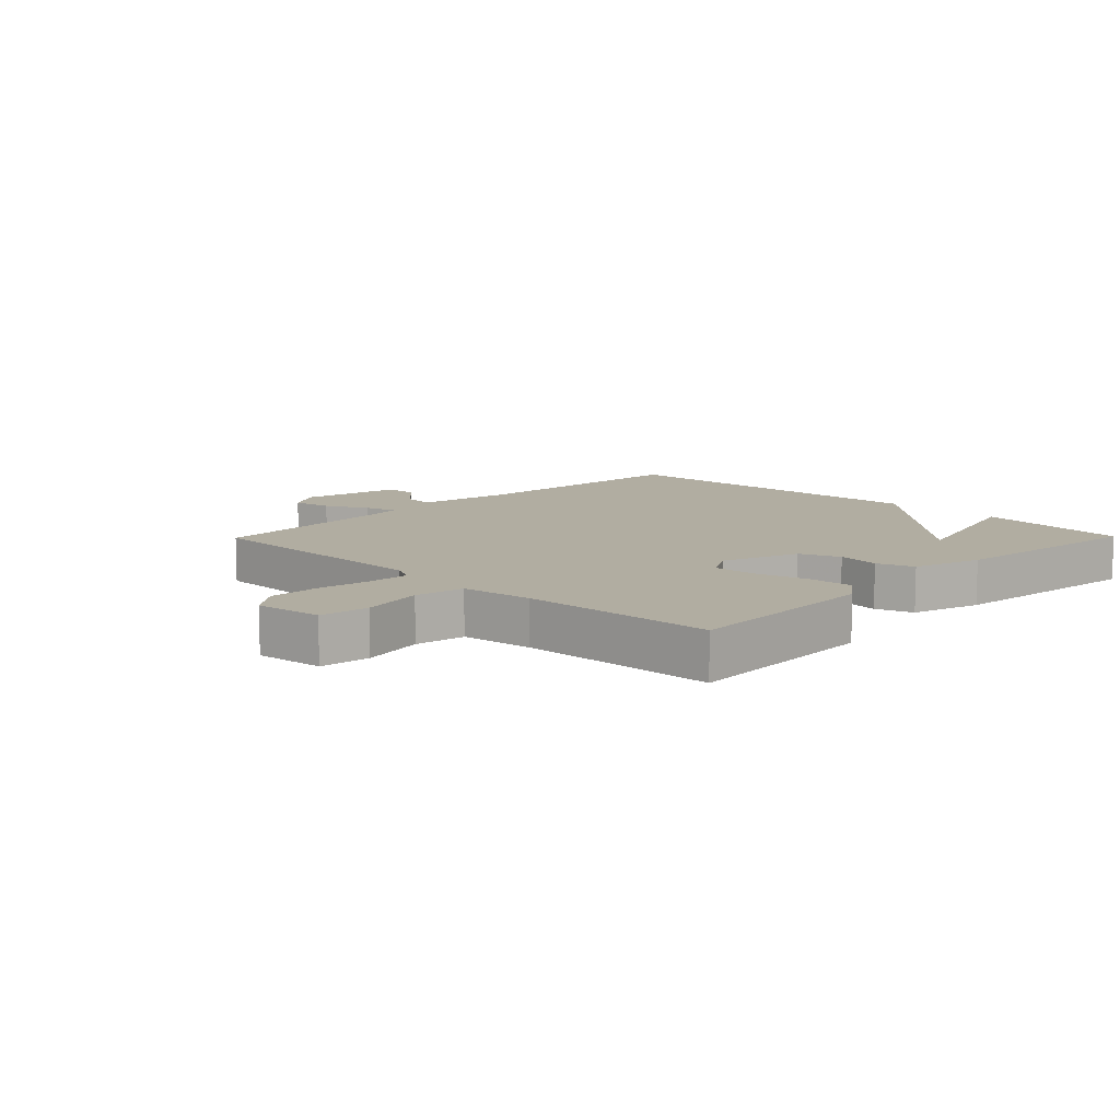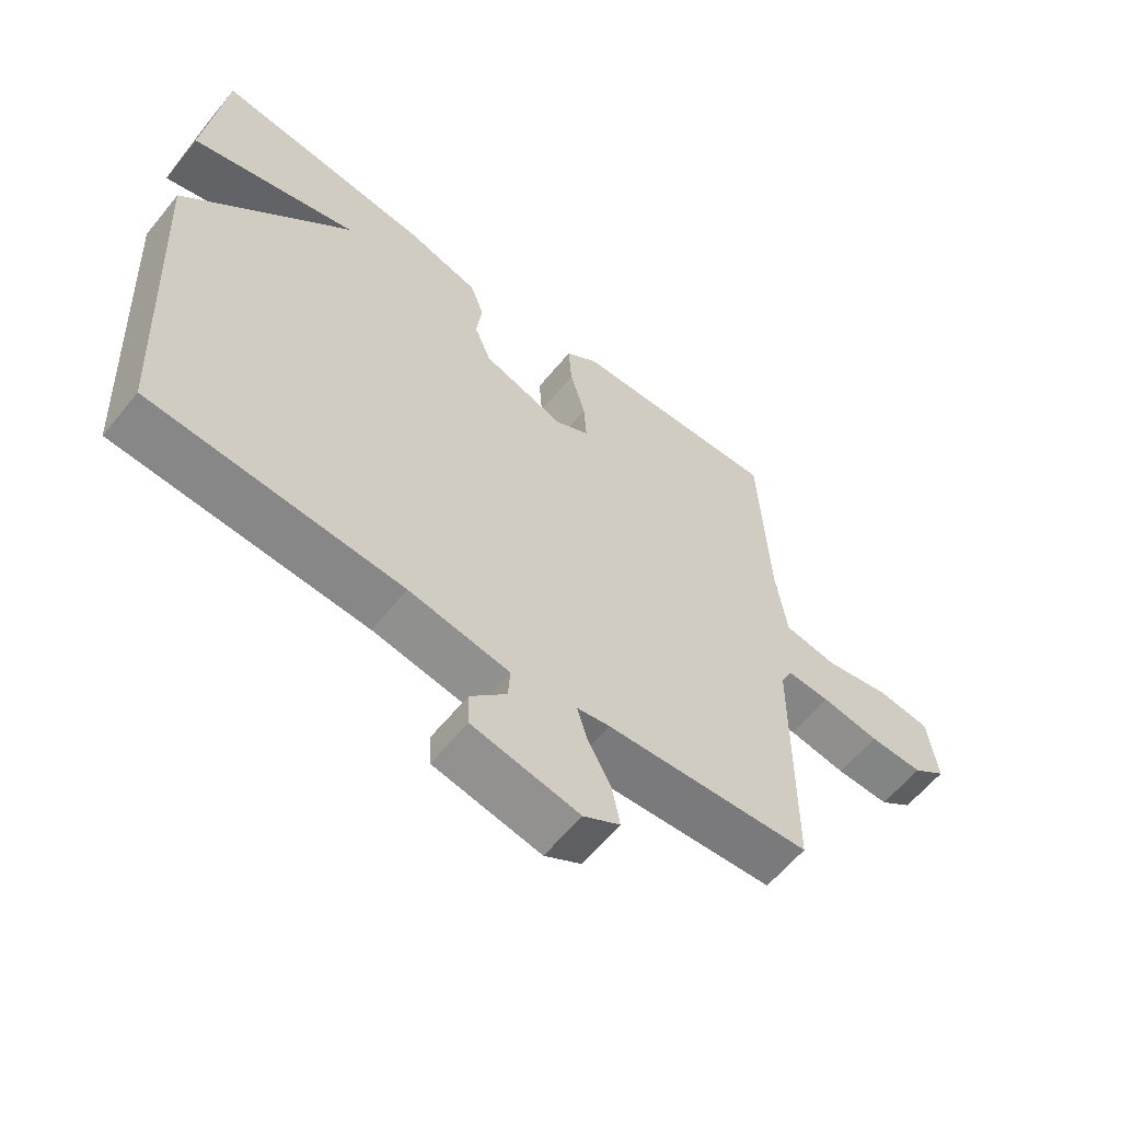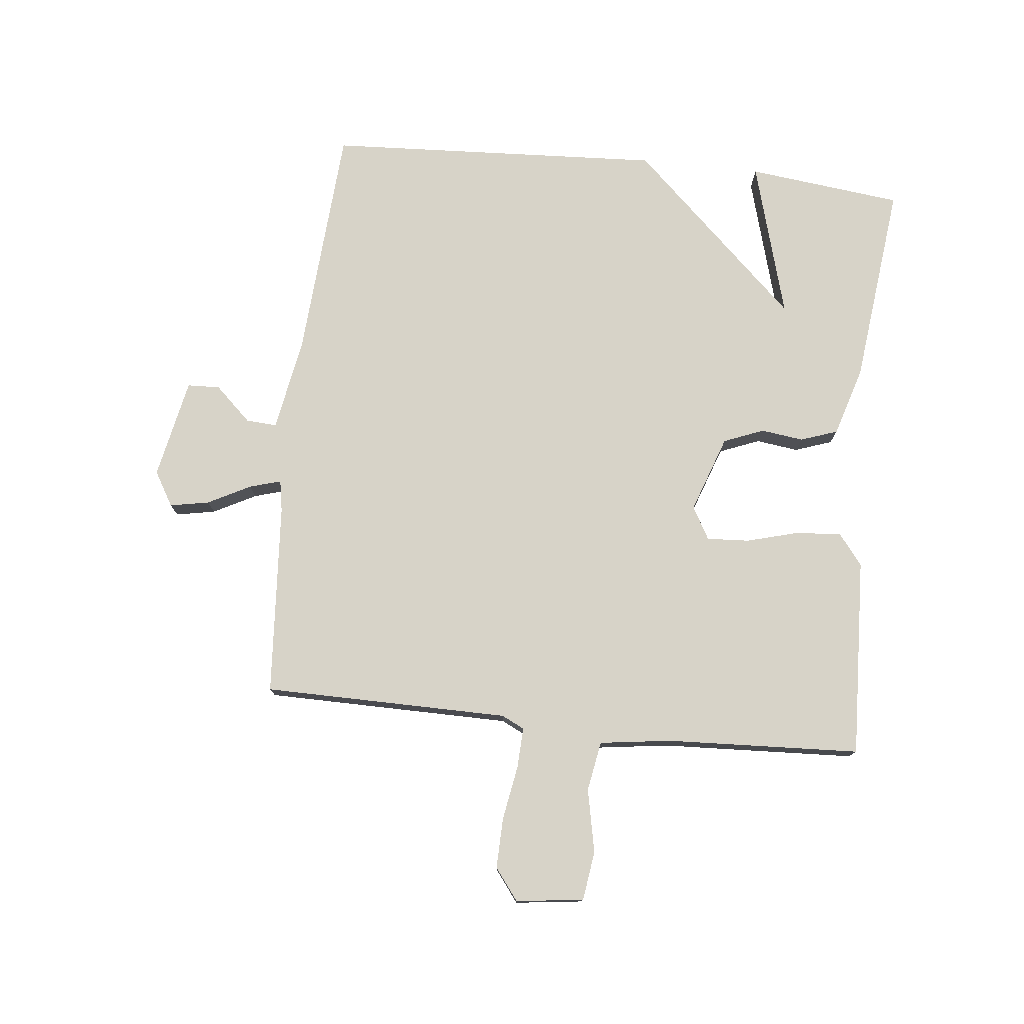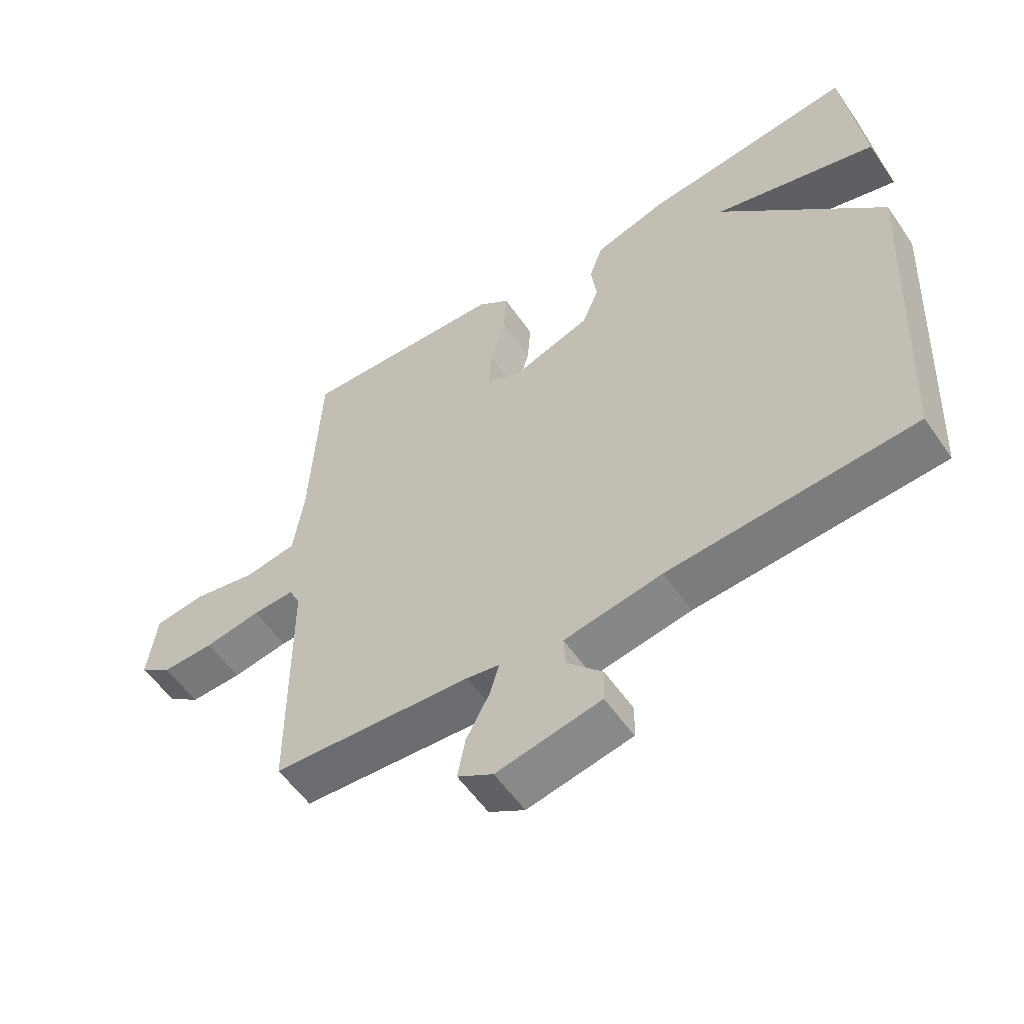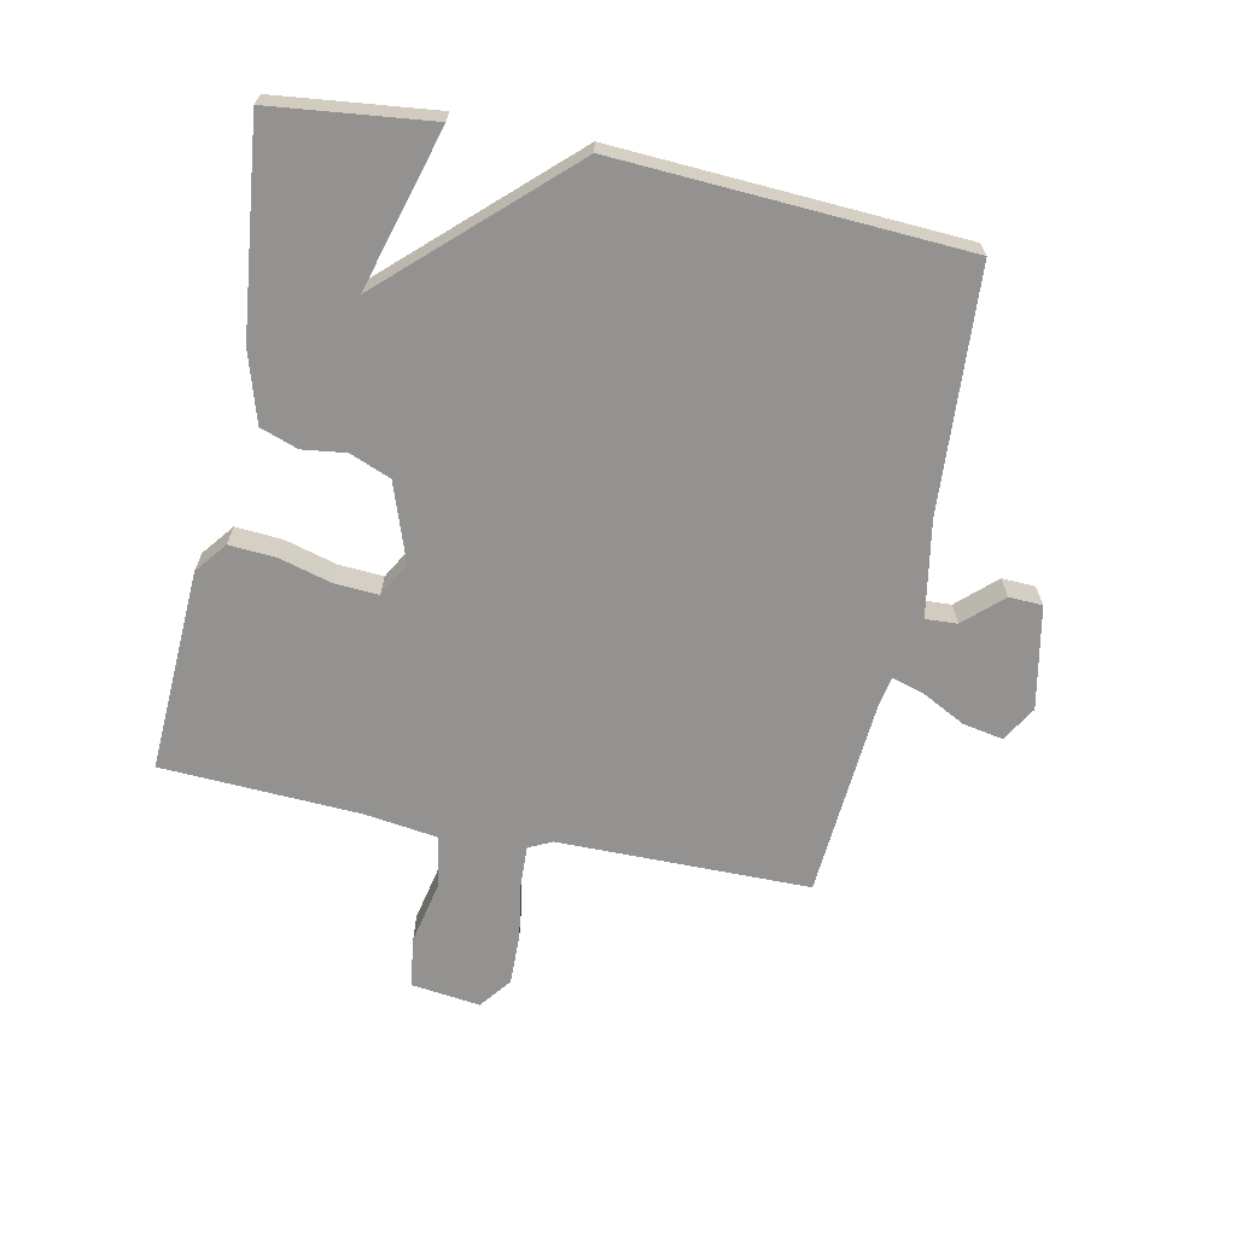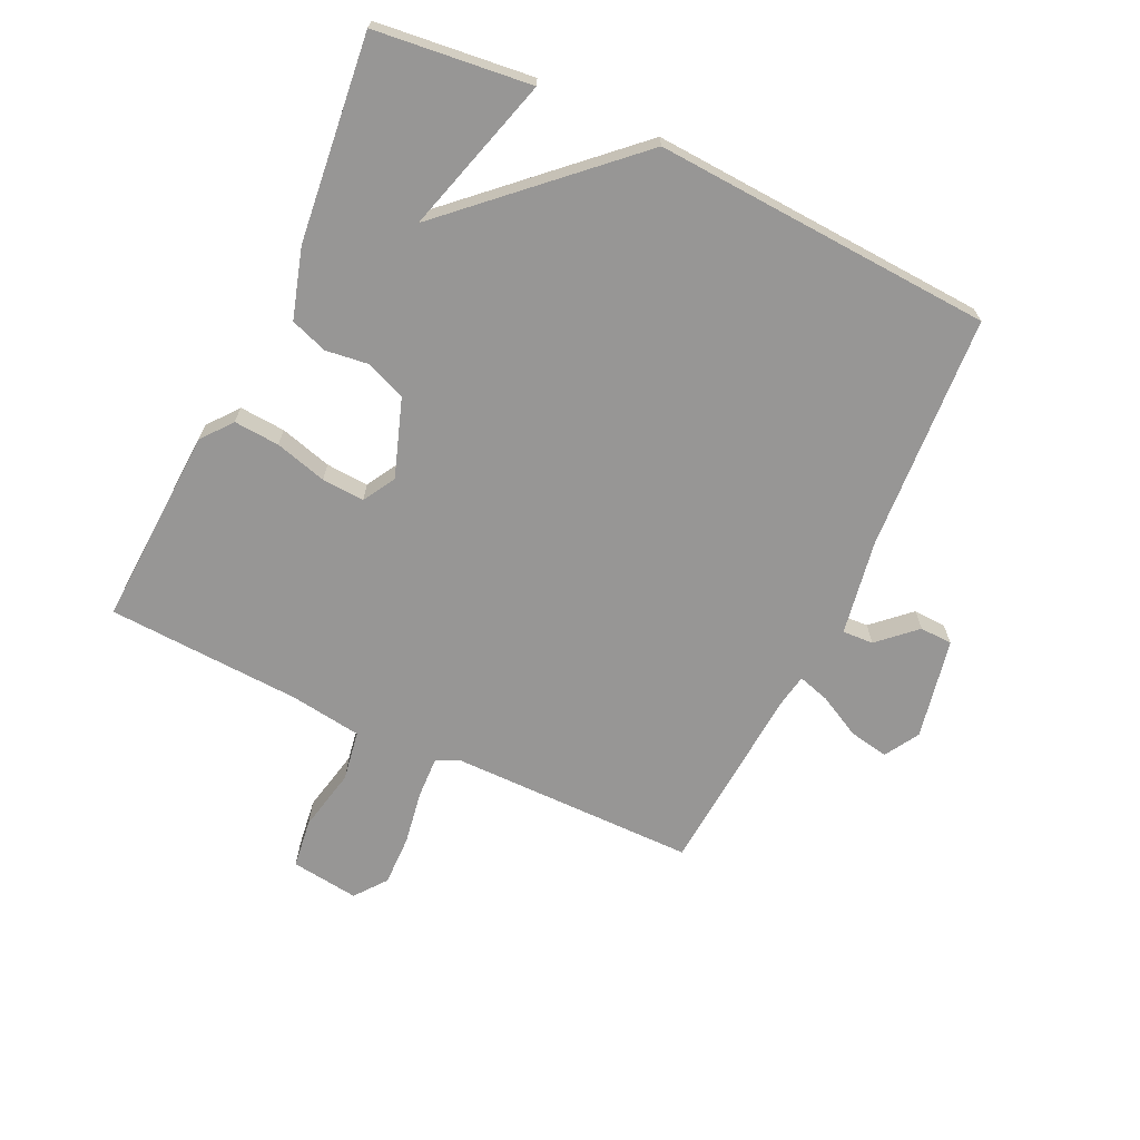
<metadata>
{"format":"obj","ext":"obj","renderer":"f3d","projection":"perspective","resolution":1024,"background":"white","views":[{"elev":10.4,"azim":-45.6,"up":"+Y"},{"elev":-60.5,"azim":141.0,"up":"+Z"},{"elev":76.8,"azim":-83.9,"up":"+Y"},{"elev":-56.4,"azim":34.2,"up":"+Z"},{"elev":-66.4,"azim":78.2,"up":"+Y"},{"elev":-67.9,"azim":64.5,"up":"+Y"}]}
</metadata>
<code>
v -0.5 0.07 -0.5
v -0.503 0.07 -0.101
v -0.521 0.07 -0.064
v -0.587 0.07 -0.067
v -0.675 0.07 -0.082
v -0.757 0.07 -0.084
v -0.808 0.07 -0.045
v -0.794 0.07 0.065
v -0.714 0.07 0.076
v -0.612 0.07 0.055
v -0.531 0.07 0.069
v -0.515 0.07 0.185
v -0.5 0.07 0.5
v -0.177 0.07 0.486
v -0.127 0.07 0.447
v -0.132 0.07 0.373
v -0.155 0.07 0.289
v -0.159 0.07 0.22
v -0.106 0.07 0.19
v 0.019 0.07 0.234
v 0.045 0.07 0.299
v 0.036 0.07 0.368
v 0.057 0.07 0.428
v 0.169 0.07 0.462
v 0.5 0.07 0.5
v 0.529 0.07 0.248
v 0.274 0.07 0.32
v 0.529 0.07 0.048
v 0.5 0.07 -0.5
v 0.117 0.07 -0.526
v -0.036 0.07 -0.553
v -0.033 0.07 -0.603
v 0.022 0.07 -0.662
v 0.02 0.07 -0.715
v -0.143 0.07 -0.748
v -0.199 0.07 -0.715
v -0.187 0.07 -0.651
v -0.151 0.07 -0.582
v -0.136 0.07 -0.531
v -0.187 0.07 -0.522
v -0.5 0 -0.5
v -0.503 0 -0.101
v -0.521 0 -0.064
v -0.587 0 -0.067
v -0.675 0 -0.082
v -0.757 0 -0.084
v -0.808 0 -0.045
v -0.794 0 0.065
v -0.714 0 0.076
v -0.612 0 0.055
v -0.531 0 0.069
v -0.515 0 0.185
v -0.5 0 0.5
v -0.177 0 0.486
v -0.127 0 0.447
v -0.132 0 0.373
v -0.155 0 0.289
v -0.159 0 0.22
v -0.106 0 0.19
v 0.019 0 0.234
v 0.045 0 0.299
v 0.036 0 0.368
v 0.057 0 0.428
v 0.169 0 0.462
v 0.5 0 0.5
v 0.529 0 0.248
v 0.274 0 0.32
v 0.529 0 0.048
v 0.5 0 -0.5
v 0.117 0 -0.526
v -0.036 0 -0.553
v -0.033 0 -0.603
v 0.022 0 -0.662
v 0.02 0 -0.715
v -0.143 0 -0.748
v -0.199 0 -0.715
v -0.187 0 -0.651
v -0.151 0 -0.582
v -0.136 0 -0.531
v -0.187 0 -0.522
f 36 37 38
f 35 36 38
f 34 35 38
f 33 34 38
f 32 33 38
f 31 32 38 39
f 30 31 39
f 30 39 40
f 29 30 40
f 28 29 40
f 27 28 40
f 25 26 27
f 24 25 27
f 23 24 27
f 22 23 27
f 21 22 27
f 20 21 27 40
f 15 16 17
f 14 15 17
f 13 14 17
f 12 13 17
f 11 12 17 18
f 8 9 10
f 7 8 10
f 6 7 10
f 5 6 10
f 4 5 10
f 3 4 10 11
f 11 18 19
f 3 11 19
f 2 3 19
f 19 20 40
f 2 19 40
f 1 2 40
f 78 77 76
f 78 76 75
f 78 75 74
f 78 74 73
f 78 73 72
f 79 78 72 71
f 79 71 70
f 80 79 70
f 80 70 69
f 80 69 68
f 80 68 67
f 67 66 65
f 67 65 64
f 67 64 63
f 67 63 62
f 67 62 61
f 80 67 61 60
f 57 56 55
f 57 55 54
f 57 54 53
f 57 53 52
f 58 57 52 51
f 50 49 48
f 50 48 47
f 50 47 46
f 50 46 45
f 50 45 44
f 51 50 44 43
f 59 58 51
f 59 51 43
f 59 43 42
f 80 60 59
f 80 59 42
f 80 42 41
f 1 41 42 2
f 2 42 43 3
f 3 43 44 4
f 4 44 45 5
f 5 45 46 6
f 6 46 47 7
f 7 47 48 8
f 8 48 49 9
f 9 49 50 10
f 10 50 51 11
f 11 51 52 12
f 12 52 53 13
f 13 53 54 14
f 14 54 55 15
f 15 55 56 16
f 16 56 57 17
f 17 57 58 18
f 18 58 59 19
f 19 59 60 20
f 20 60 61 21
f 21 61 62 22
f 22 62 63 23
f 23 63 64 24
f 24 64 65 25
f 25 65 66 26
f 26 66 67 27
f 27 67 68 28
f 28 68 69 29
f 29 69 70 30
f 30 70 71 31
f 31 71 72 32
f 32 72 73 33
f 33 73 74 34
f 34 74 75 35
f 35 75 76 36
f 36 76 77 37
f 37 77 78 38
f 38 78 79 39
f 39 79 80 40
f 40 80 41 1

</code>
